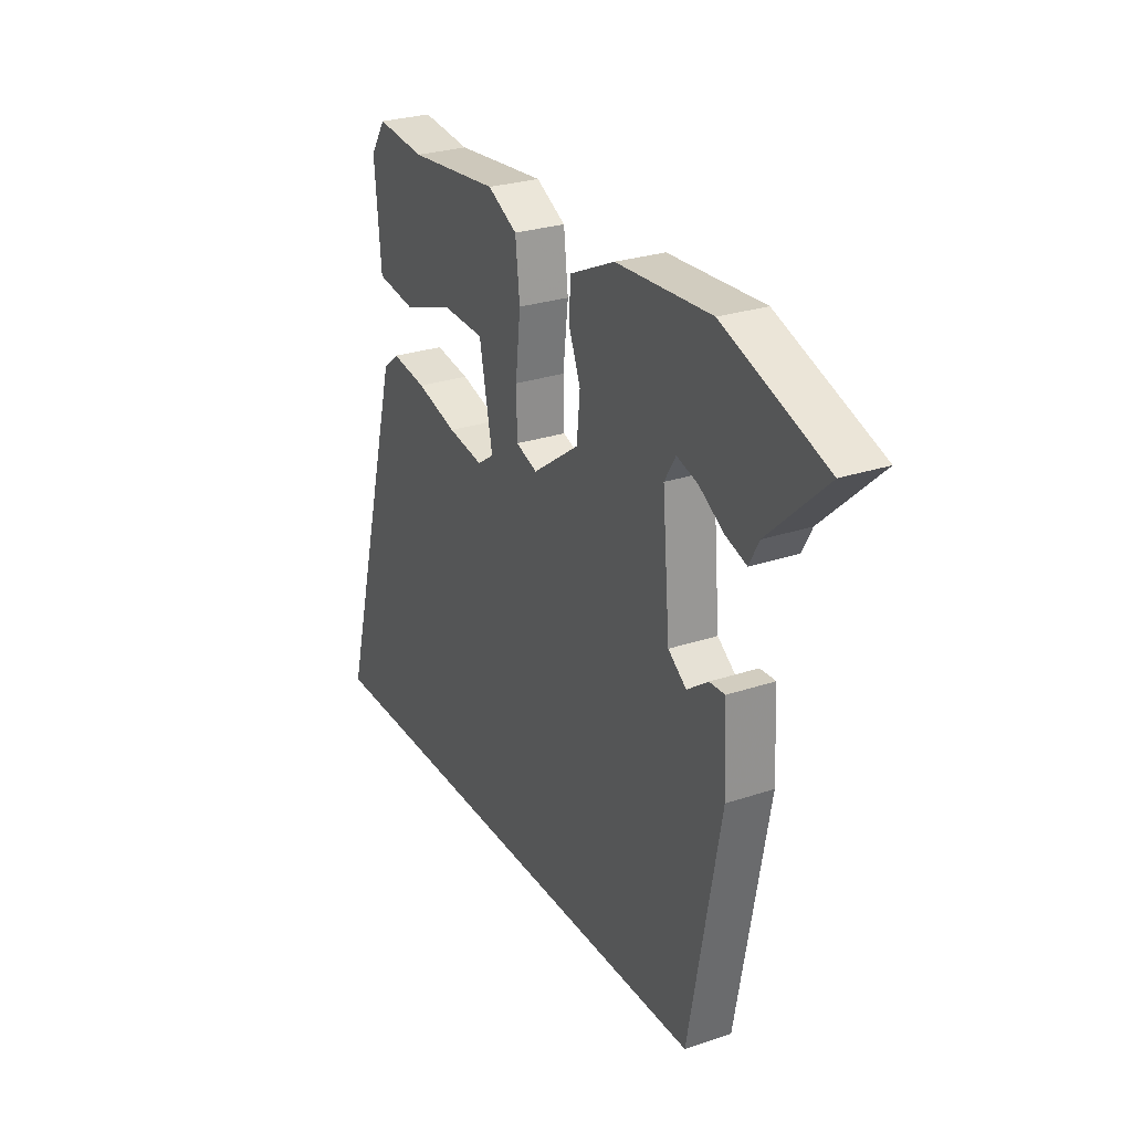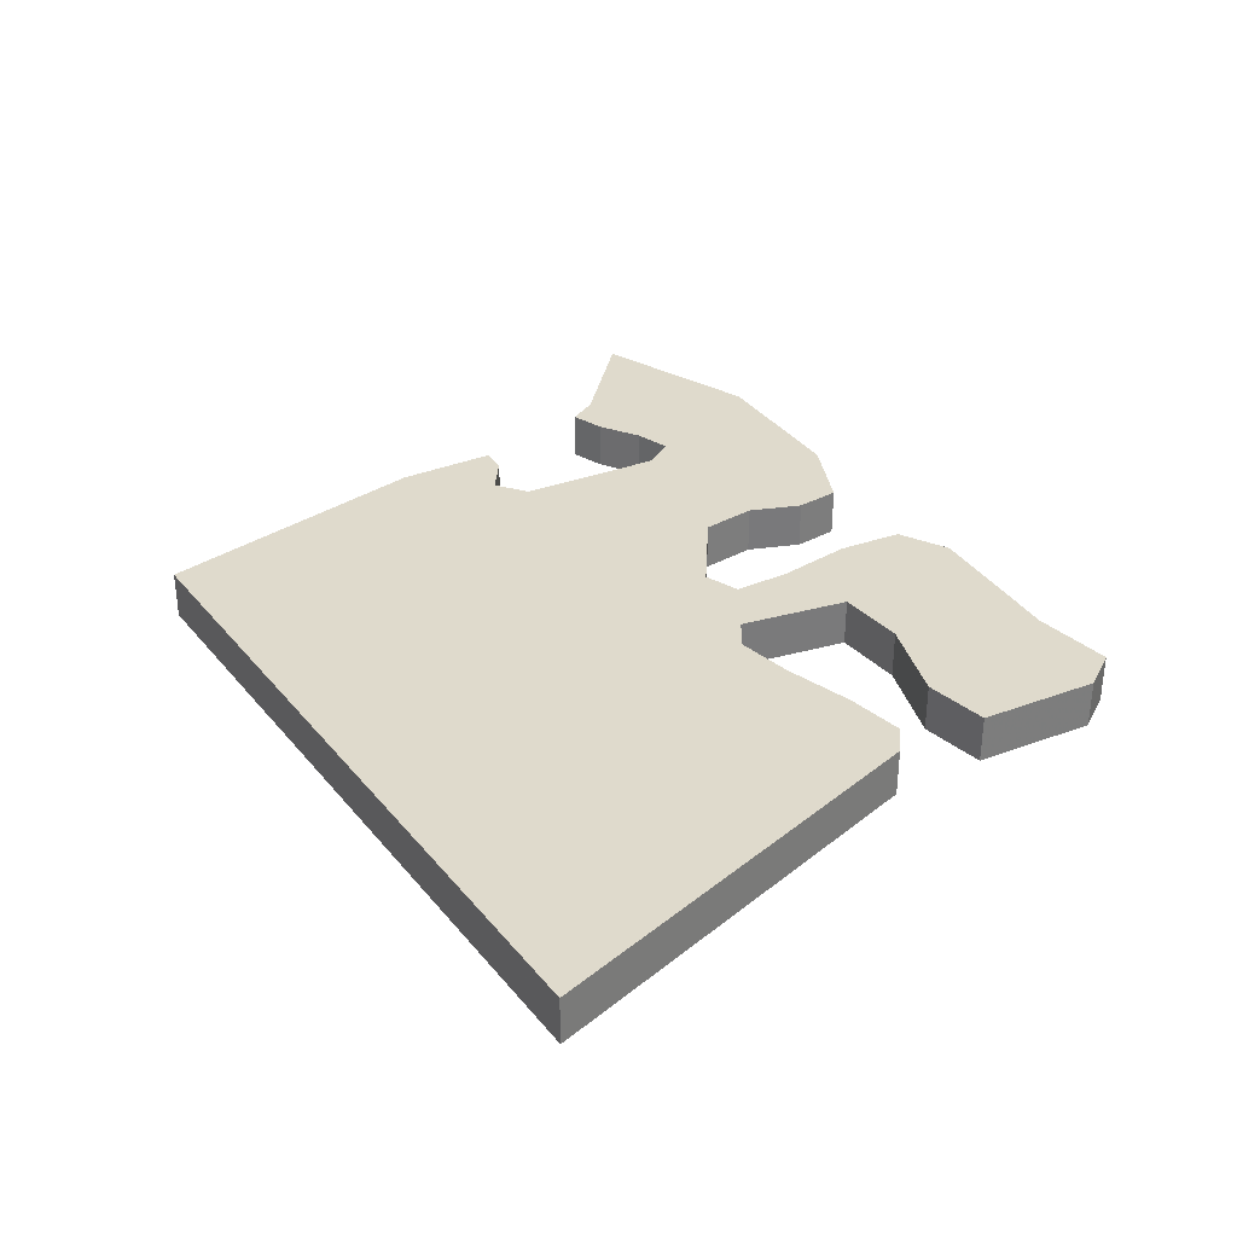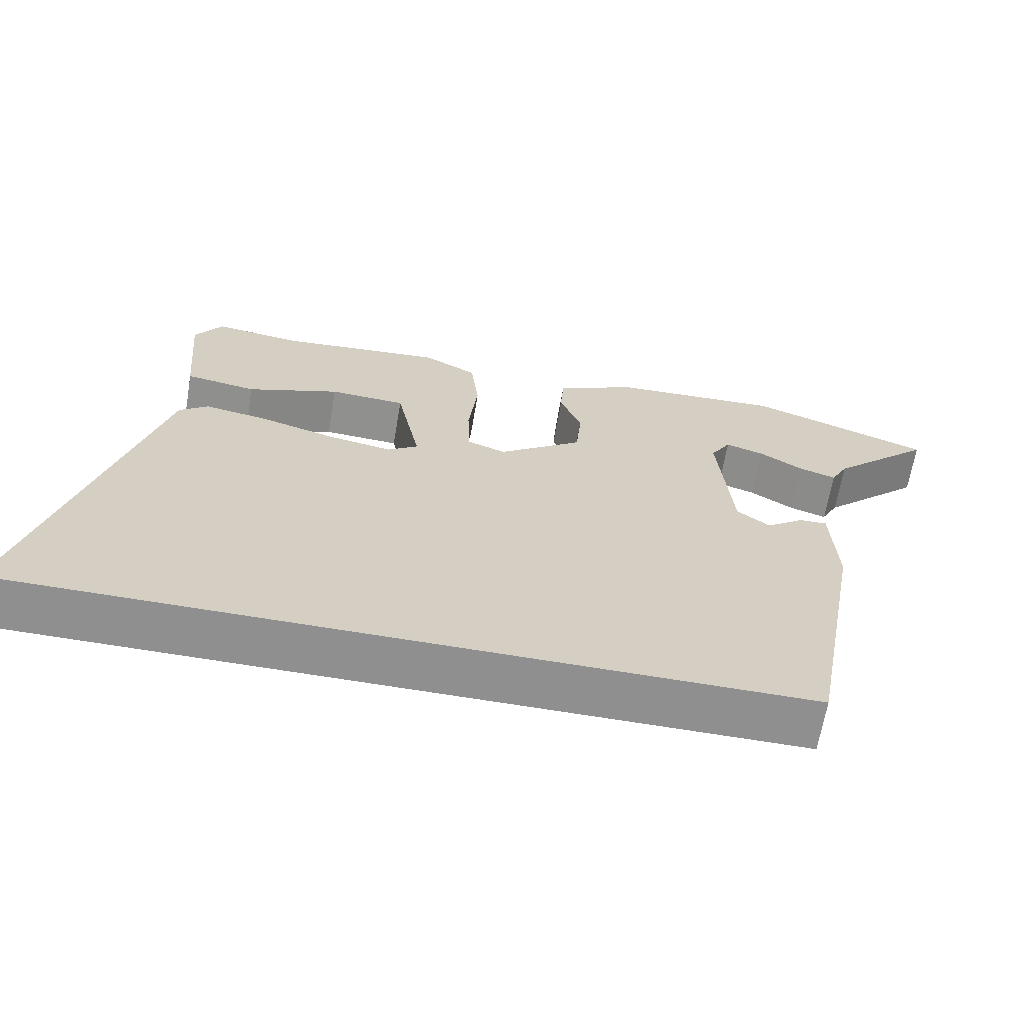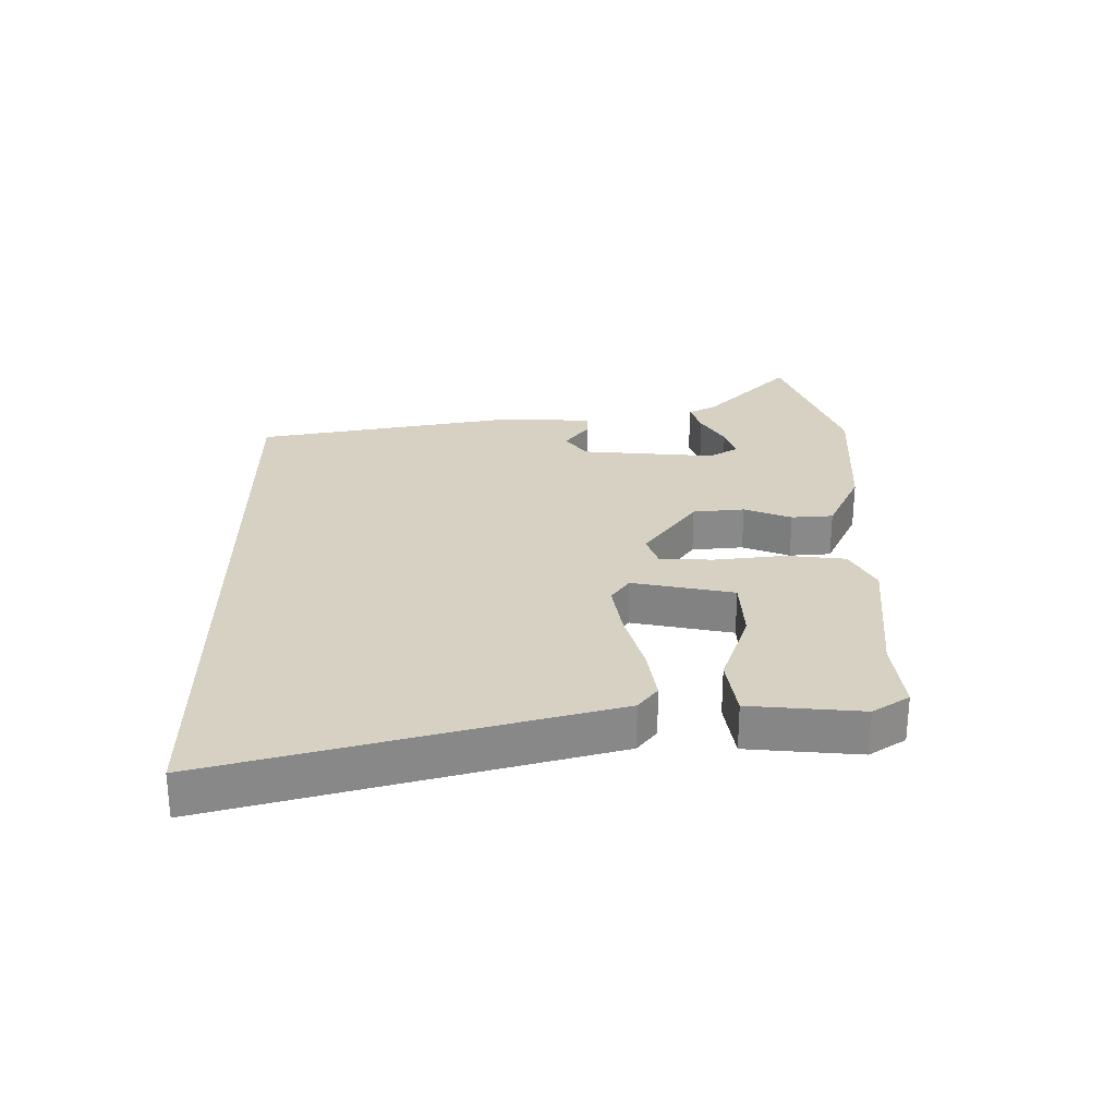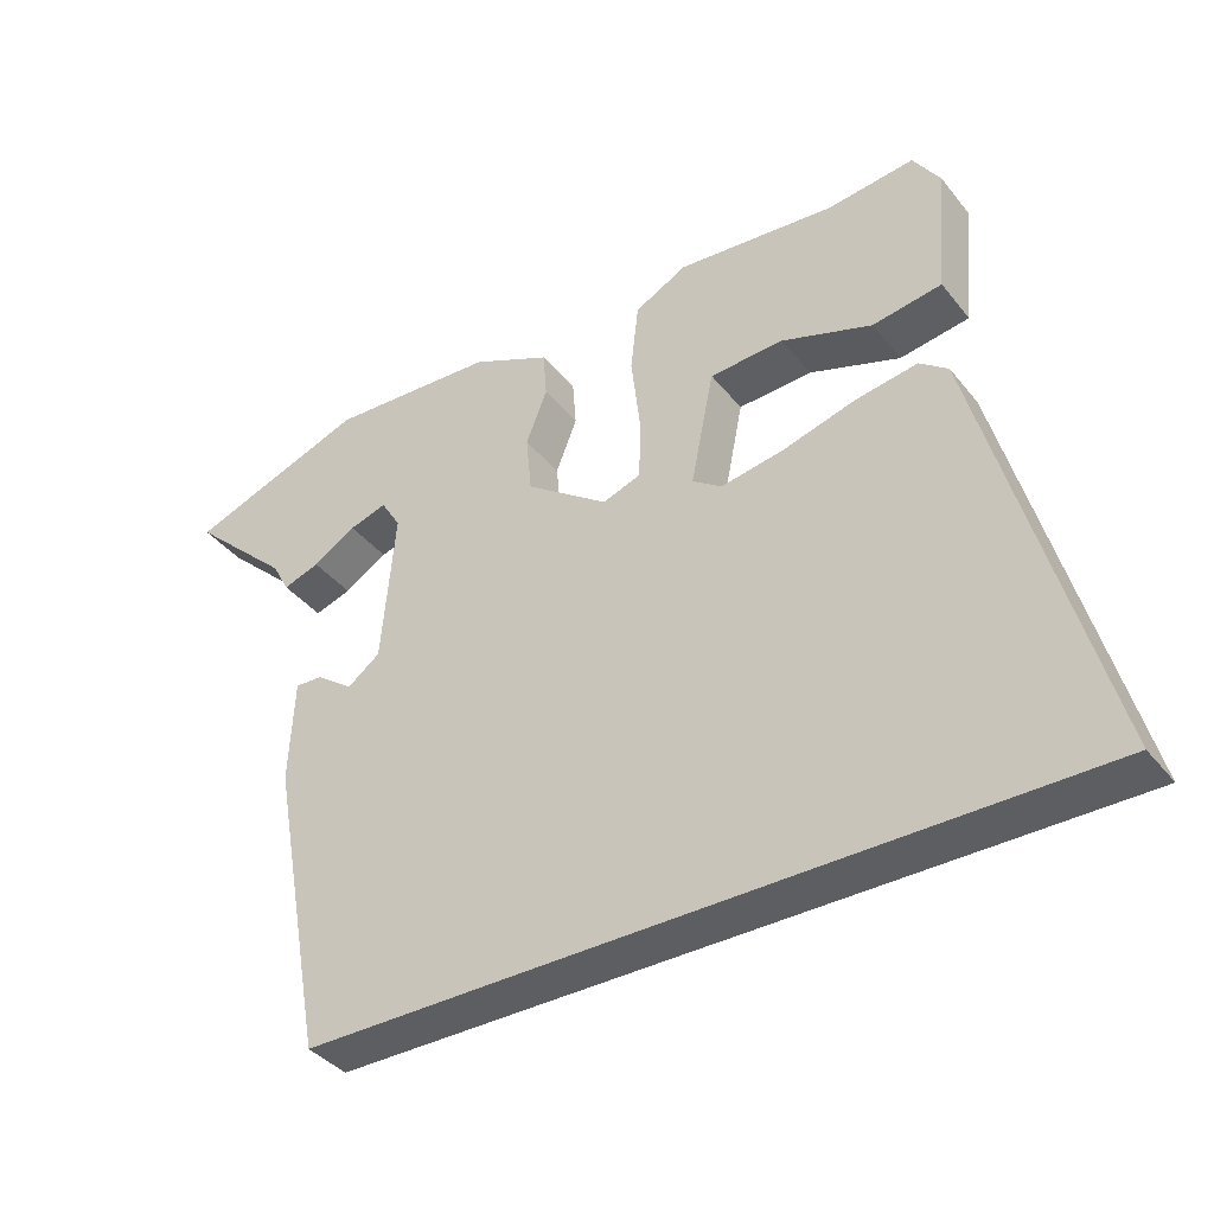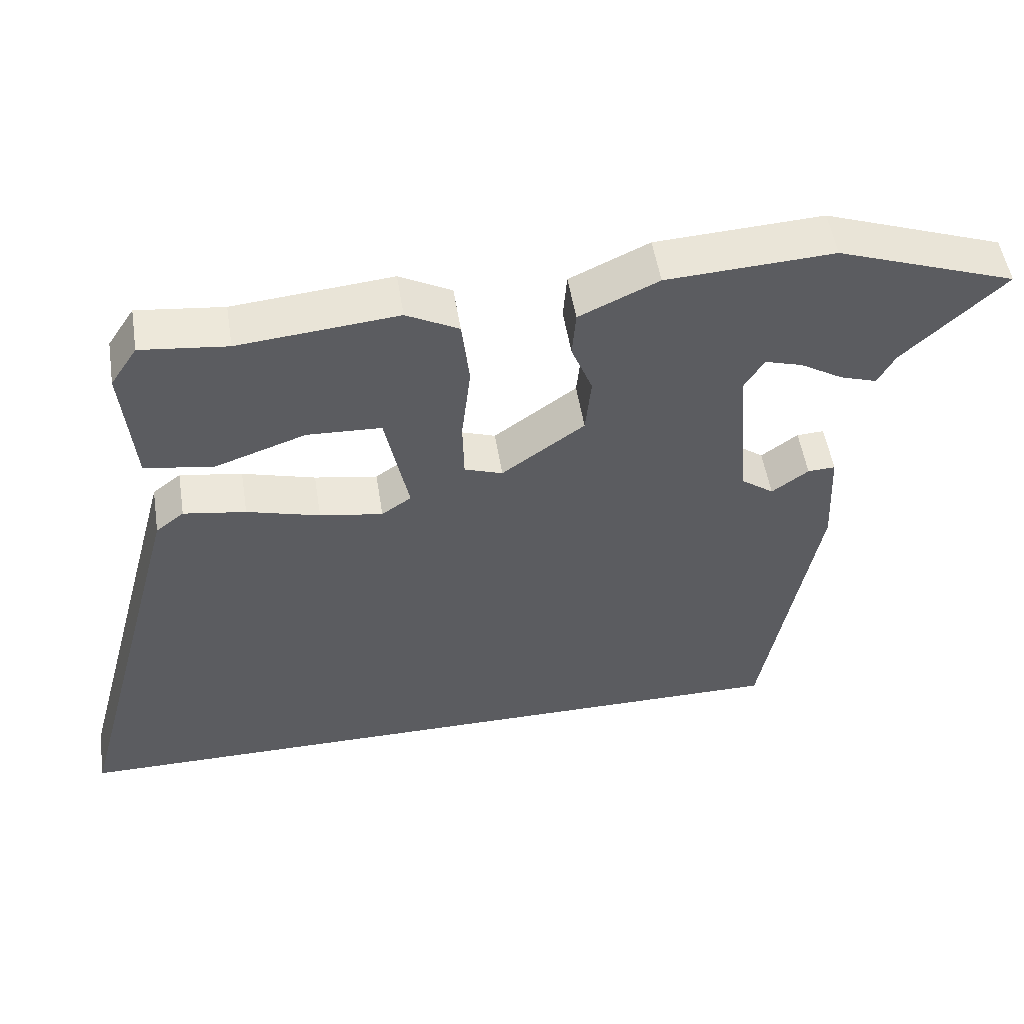
<metadata>
{"format":"obj","ext":"obj","renderer":"f3d","projection":"perspective","resolution":1024,"background":"white","views":[{"elev":27.3,"azim":62.7,"up":"+Z"},{"elev":32.5,"azim":-122.6,"up":"+Y"},{"elev":-65.4,"azim":-9.6,"up":"+Z"},{"elev":27.1,"azim":-90.3,"up":"+Y"},{"elev":-38.7,"azim":-145.8,"up":"+Z"},{"elev":52.4,"azim":-9.0,"up":"+Z"}]}
</metadata>
<code>
v -0.504 0.07 0.5
v -0.382 0.07 0.486
v -0.157 0.07 0.507
v -0.083 0.07 0.468
v -0.072 0.07 0.371
v -0.085 0.07 0.259
v -0.083 0.07 0.173
v -0.029 0.07 0.154
v 0.088 0.07 0.238
v 0.096 0.07 0.321
v 0.066 0.07 0.397
v 0.071 0.07 0.464
v 0.183 0.07 0.516
v 0.419 0.07 0.529
v 0.672 0.07 0.438
v 0.529 0.07 0.303
v 0.505 0.07 0.258
v 0.453 0.07 0.275
v 0.392 0.07 0.312
v 0.339 0.07 0.328
v 0.311 0.07 0.282
v 0.33 0.07 0.065
v 0.376 0.07 0.031
v 0.428 0.07 0.069
v 0.467 0.07 0.071
v 0.474 0.07 -0.076
v 0.396 0.07 -0.5
v -0.691 0.07 -0.5
v -0.524 0.07 0.121
v -0.484 0.07 0.152
v -0.396 0.07 0.138
v -0.293 0.07 0.109
v -0.204 0.07 0.094
v -0.162 0.07 0.123
v -0.195 0.07 0.286
v -0.3 0.07 0.291
v -0.428 0.07 0.247
v -0.526 0.07 0.262
v -0.542 0.07 0.442
v -0.504 0 0.5
v -0.382 0 0.486
v -0.157 0 0.507
v -0.083 0 0.468
v -0.072 0 0.371
v -0.085 0 0.259
v -0.083 0 0.173
v -0.029 0 0.154
v 0.088 0 0.238
v 0.096 0 0.321
v 0.066 0 0.397
v 0.071 0 0.464
v 0.183 0 0.516
v 0.419 0 0.529
v 0.672 0 0.438
v 0.529 0 0.303
v 0.505 0 0.258
v 0.453 0 0.275
v 0.392 0 0.312
v 0.339 0 0.328
v 0.311 0 0.282
v 0.33 0 0.065
v 0.376 0 0.031
v 0.428 0 0.069
v 0.467 0 0.071
v 0.474 0 -0.076
v 0.396 0 -0.5
v -0.691 0 -0.5
v -0.524 0 0.121
v -0.484 0 0.152
v -0.396 0 0.138
v -0.293 0 0.109
v -0.204 0 0.094
v -0.162 0 0.123
v -0.195 0 0.286
v -0.3 0 0.291
v -0.428 0 0.247
v -0.526 0 0.262
v -0.542 0 0.442
f 36 37 38 39
f 35 36 39 1
f 29 30 31 32
f 29 32 33
f 28 29 33
f 27 28 33 34
f 23 24 25 26
f 22 23 26 27
f 16 17 18 19
f 16 19 20
f 15 16 20
f 14 15 20
f 13 14 20 21
f 10 11 12 13
f 9 10 13 21
f 3 4 5 6
f 2 3 6 7
f 35 1 2
f 35 2 7
f 34 35 7
f 22 27 34
f 8 9 21 22
f 8 22 34
f 7 8 34
f 78 77 76 75
f 40 78 75 74
f 71 70 69 68
f 72 71 68
f 72 68 67
f 73 72 67 66
f 65 64 63 62
f 66 65 62 61
f 58 57 56 55
f 59 58 55
f 59 55 54
f 59 54 53
f 60 59 53 52
f 52 51 50 49
f 60 52 49 48
f 45 44 43 42
f 46 45 42 41
f 41 40 74
f 46 41 74
f 46 74 73
f 73 66 61
f 61 60 48 47
f 73 61 47
f 73 47 46
f 1 40 41 2
f 2 41 42 3
f 3 42 43 4
f 4 43 44 5
f 5 44 45 6
f 6 45 46 7
f 7 46 47 8
f 8 47 48 9
f 9 48 49 10
f 10 49 50 11
f 11 50 51 12
f 12 51 52 13
f 13 52 53 14
f 14 53 54 15
f 15 54 55 16
f 16 55 56 17
f 17 56 57 18
f 18 57 58 19
f 19 58 59 20
f 20 59 60 21
f 21 60 61 22
f 22 61 62 23
f 23 62 63 24
f 24 63 64 25
f 25 64 65 26
f 26 65 66 27
f 27 66 67 28
f 28 67 68 29
f 29 68 69 30
f 30 69 70 31
f 31 70 71 32
f 32 71 72 33
f 33 72 73 34
f 34 73 74 35
f 35 74 75 36
f 36 75 76 37
f 37 76 77 38
f 38 77 78 39
f 39 78 40 1

</code>
